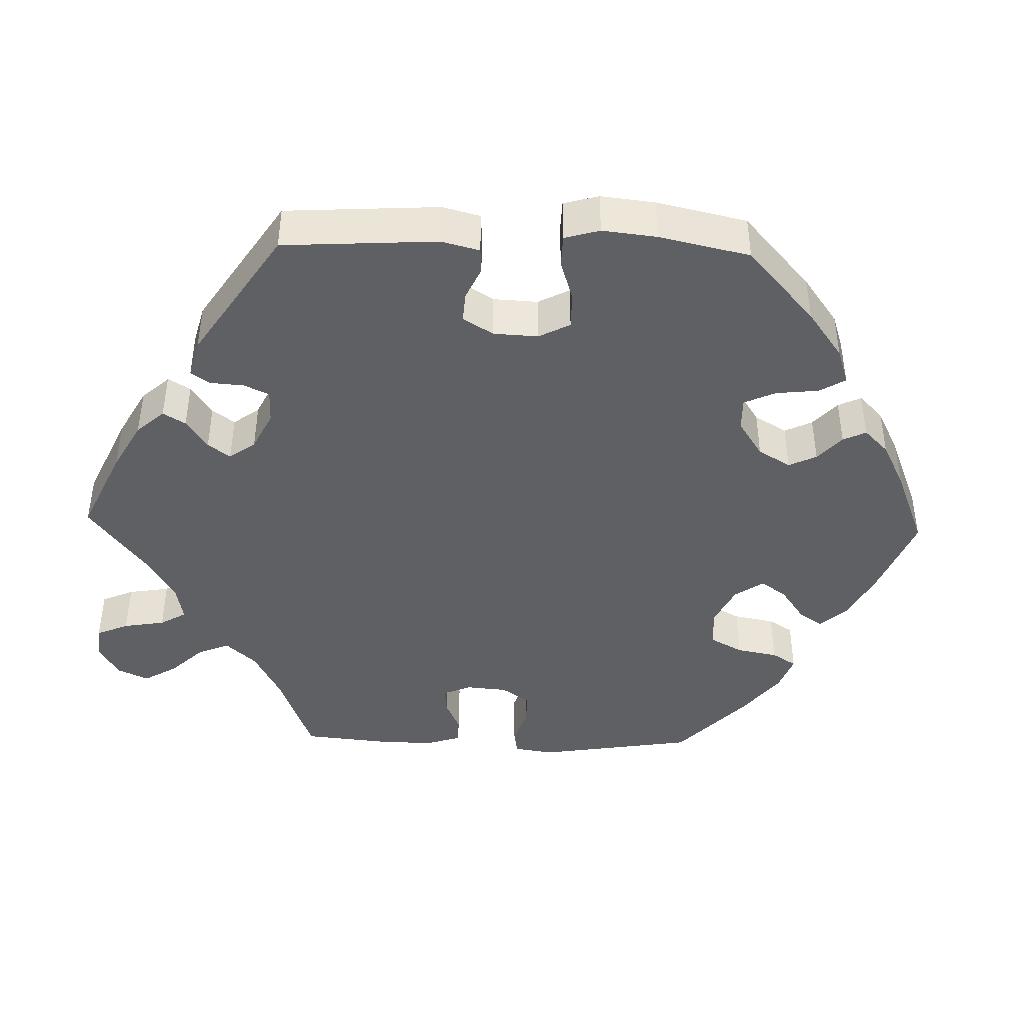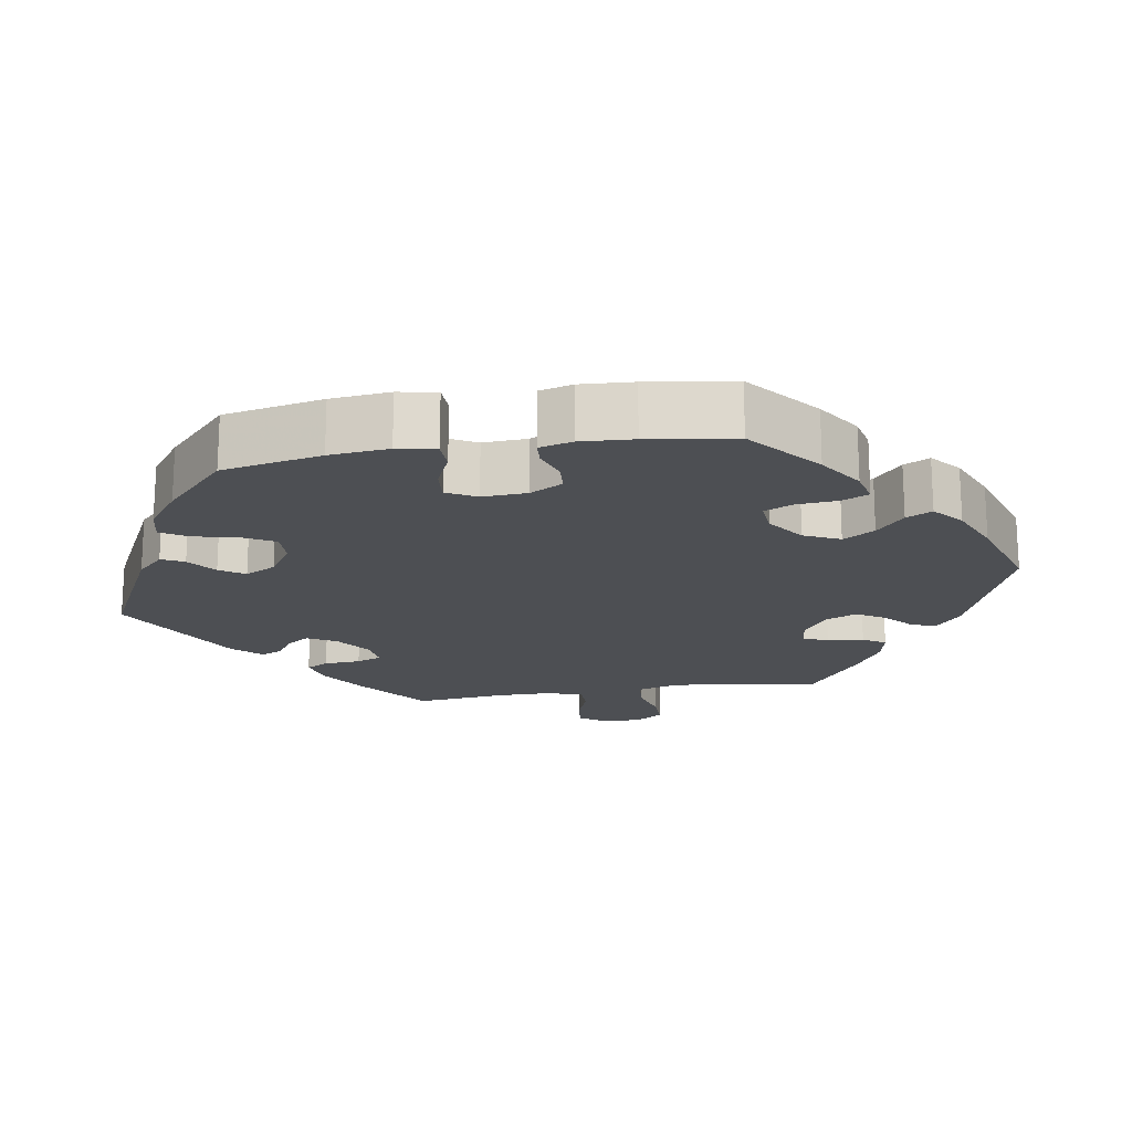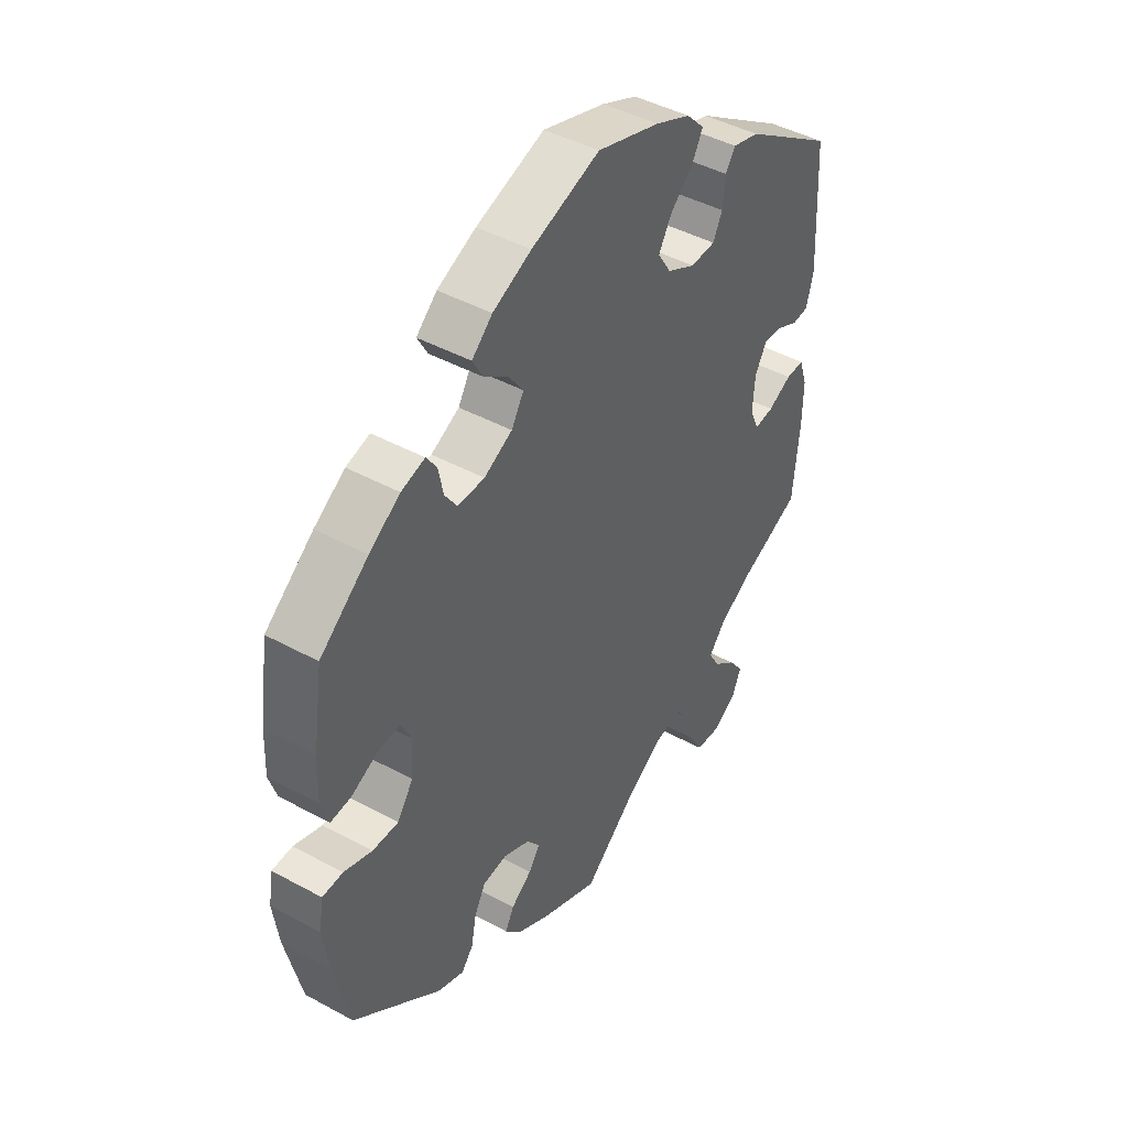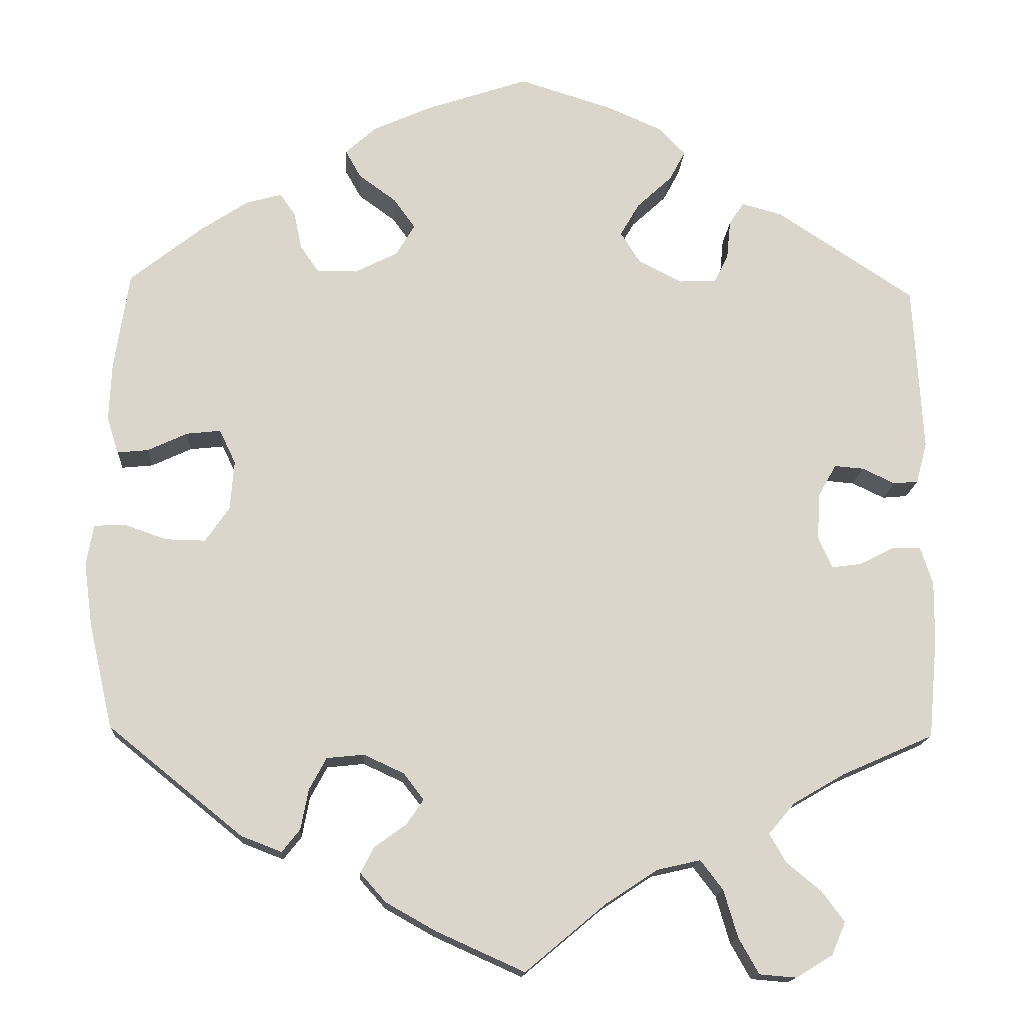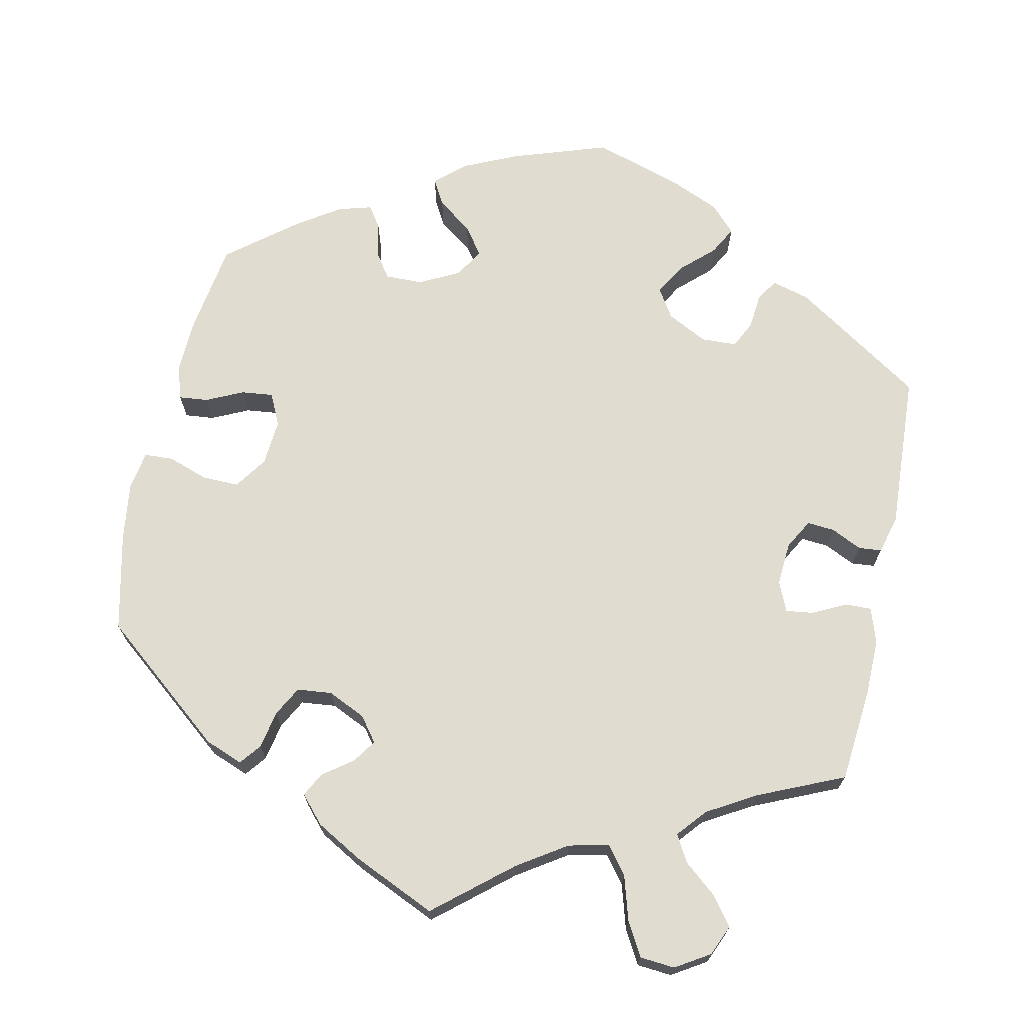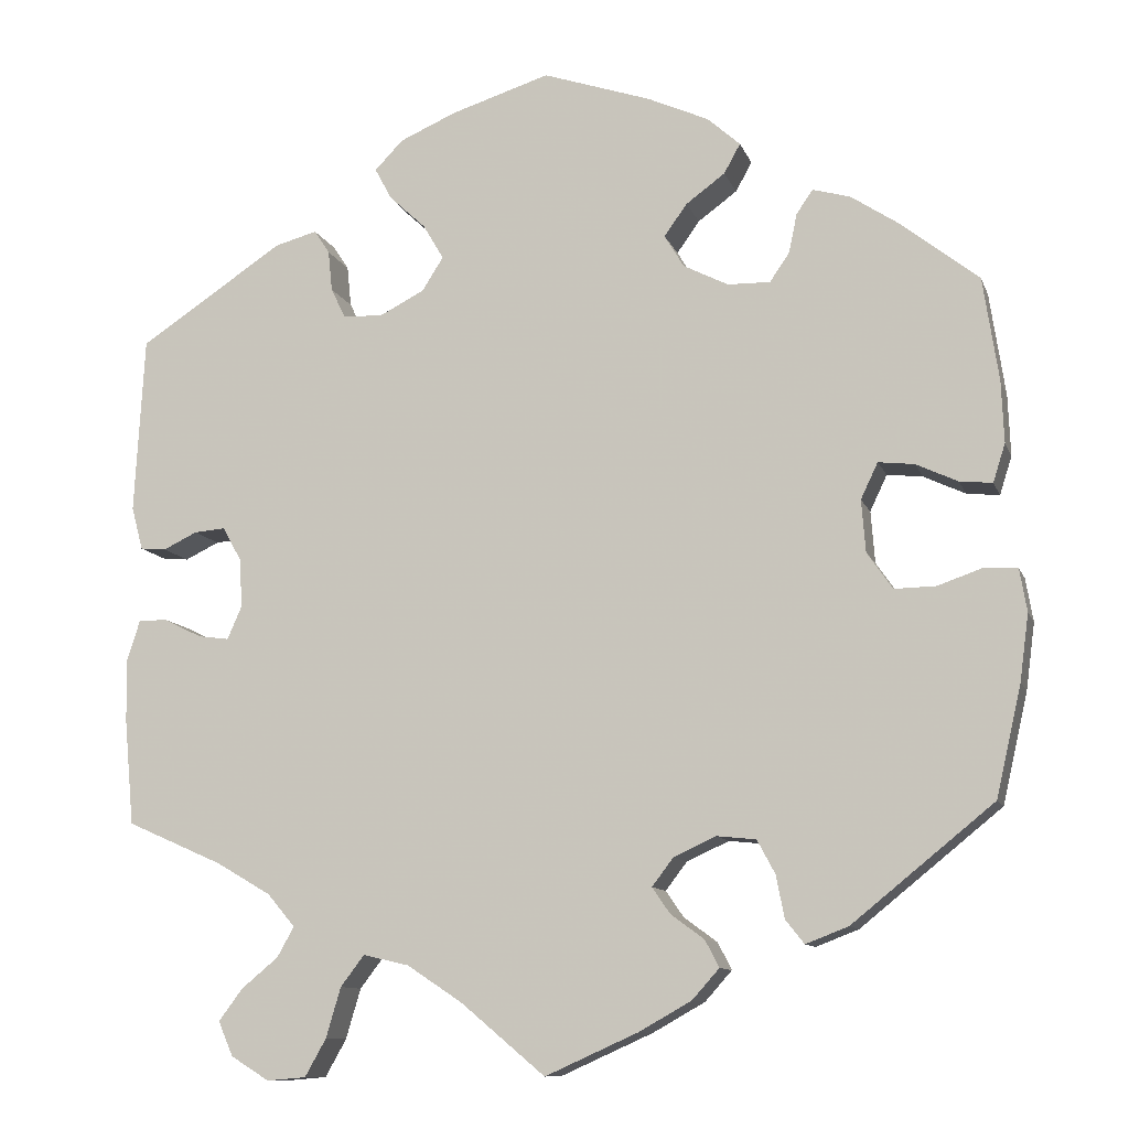
<metadata>
{"format":"obj","ext":"obj","renderer":"f3d","projection":"perspective","resolution":1024,"background":"white","views":[{"elev":-42.4,"azim":-31.6,"up":"+Y"},{"elev":-18.0,"azim":39.7,"up":"+Y"},{"elev":44.5,"azim":122.4,"up":"+Z"},{"elev":-15.9,"azim":176.5,"up":"+Z"},{"elev":69.6,"azim":-167.9,"up":"+Y"},{"elev":-10.8,"azim":15.6,"up":"+Z"}]}
</metadata>
<code>
v 0.208 0.07 0.541
v 0.453 0.07 0.089
v -0.549 0.07 -0.18
v 0.194 0.07 -0.463
v 0.393 0.07 -0.014
v -0.307 0.07 0.441
v 0.152 0.07 0.395
v -0.288 0.07 0.412
v -0.135 0.07 0.392
v -0.171 0.07 -0.489
v 0.409 0.07 0.094
v 0.556 0.07 0.183
v 0.53 0.07 -0.039
v -0.227 0.07 -0.476
v 0.579 0.07 -0.094
v 0.57 0.07 -0.041
v 0 0.07 -0.62
v 0.568 0.07 -0.175
v 0.475 0.07 -0.058
v -0.265 0.07 0.325
v 0.211 0.07 -0.496
v -0.359 0.07 0.427
v 0.178 0.07 -0.533
v 0.307 0.07 0.361
v -0.384 0.07 -0.515
v 0.18 0.07 0.434
v 0 0.07 0.62
v 0.133 0.07 0.575
v 0.257 0.07 -0.348
v -0.274 0.07 -0.575
v 0.131 0.07 -0.401
v -0.498 0.07 -0.054
v 0.504 0.07 0.065
v -0.104 0.07 -0.533
v -0.352 0.07 -0.401
v -0.339 0.07 -0.478
v 0.231 0.07 0.327
v -0.414 0.07 -0.082
v -0.419 0.07 -0.362
v 0.228 0.07 0.469
v 0.544 0.07 0.061
v 0.424 0.07 -0.059
v -0.396 0.07 -0.041
v -0.537 0.07 -0.31
v -0.3 0.07 -0.621
v -0.191 0.07 0.552
v 0.383 0.07 0.425
v -0.256 0.07 -0.514
v 0.153 0.07 -0.433
v 0.279 0.07 -0.389
v -0.55 0.07 -0.102
v -0.537 0.07 0.31
v 0.537 0.07 0.31
v -0.423 0.07 0.06
v -0.535 0.07 0.04
v -0.461 0.07 0.057
v -0.452 0.07 -0.077
v 0.283 0.07 0.326
v -0.161 0.07 0.351
v -0.348 0.07 -0.625
v 0.176 0.07 0.355
v 0.559 0.07 0.108
v 0.537 0.07 -0.31
v -0.549 0.07 0.093
v -0.226 0.07 0.516
v 0.364 0.07 -0.45
v 0.388 0.07 0.05
v -0.205 0.07 0.477
v -0.122 0.07 0.582
v -0.534 0.07 -0.053
v -0.216 0.07 0.323
v -0.16 0.07 0.435
v -0.503 0.07 0.037
v -0.283 0.07 0.362
v -0.318 0.07 -0.441
v 0.317 0.07 0.409
v 0.289 0.07 -0.441
v 0.312 0.07 -0.47
v -0.413 0.07 -0.554
v 0.337 0.07 0.438
v 0.443 0.07 0.385
v 0.157 0.07 -0.367
v 0.114 0.07 -0.569
v -0.395 0.07 -0.596
v 0.248 0.07 0.505
v -0.4 0.07 0.019
v 0.209 0.07 -0.343
v 0.208 -0 0.541
v 0.453 -0 0.089
v -0.549 -0 -0.18
v 0.194 -0 -0.463
v 0.393 -0 -0.014
v -0.307 -0 0.441
v 0.152 -0 0.395
v -0.288 -0 0.412
v -0.135 -0 0.392
v -0.171 -0 -0.489
v 0.409 -0 0.094
v 0.556 -0 0.183
v 0.53 -0 -0.039
v -0.227 -0 -0.476
v 0.579 -0 -0.094
v 0.57 -0 -0.041
v 0 -0 -0.62
v 0.568 -0 -0.175
v 0.475 -0 -0.058
v -0.265 -0 0.325
v 0.211 -0 -0.496
v -0.359 -0 0.427
v 0.178 -0 -0.533
v 0.307 -0 0.361
v -0.384 -0 -0.515
v 0.18 -0 0.434
v 0 -0 0.62
v 0.133 -0 0.575
v 0.257 -0 -0.348
v -0.274 -0 -0.575
v 0.131 -0 -0.401
v -0.498 -0 -0.054
v 0.504 -0 0.065
v -0.104 -0 -0.533
v -0.352 -0 -0.401
v -0.339 -0 -0.478
v 0.231 -0 0.327
v -0.414 -0 -0.082
v -0.419 -0 -0.362
v 0.228 -0 0.469
v 0.544 -0 0.061
v 0.424 -0 -0.059
v -0.396 -0 -0.041
v -0.537 -0 -0.31
v -0.3 -0 -0.621
v -0.191 -0 0.552
v 0.383 -0 0.425
v -0.256 -0 -0.514
v 0.153 -0 -0.433
v 0.279 -0 -0.389
v -0.55 -0 -0.102
v -0.537 -0 0.31
v 0.537 -0 0.31
v -0.423 -0 0.06
v -0.535 -0 0.04
v -0.461 -0 0.057
v -0.452 -0 -0.077
v 0.283 -0 0.326
v -0.161 -0 0.351
v -0.348 -0 -0.625
v 0.176 -0 0.355
v 0.559 -0 0.108
v 0.537 -0 -0.31
v -0.549 -0 0.093
v -0.226 -0 0.516
v 0.364 -0 -0.45
v 0.388 -0 0.05
v -0.205 -0 0.477
v -0.122 -0 0.582
v -0.534 -0 -0.053
v -0.216 -0 0.323
v -0.16 -0 0.435
v -0.503 -0 0.037
v -0.283 -0 0.362
v -0.318 -0 -0.441
v 0.317 -0 0.409
v 0.289 -0 -0.441
v 0.312 -0 -0.47
v -0.413 -0 -0.554
v 0.337 -0 0.438
v 0.443 -0 0.385
v 0.157 -0 -0.367
v 0.114 -0 -0.569
v -0.395 -0 -0.596
v 0.248 -0 0.505
v -0.4 -0 0.019
v 0.209 -0 -0.343
f 83 17 34
f 23 83 34 10
f 49 4 21 23
f 31 49 23 10
f 82 31 10 14
f 87 82 14
f 66 78 77 50
f 66 50 29
f 63 66 29
f 18 63 29 87
f 19 13 16 15
f 42 19 15 18
f 62 41 33 2
f 62 2 11
f 12 62 11
f 53 12 11
f 81 53 11
f 47 81 11 67
f 24 76 80 47
f 58 24 47 67
f 1 85 40 26
f 1 26 7
f 28 1 7
f 27 28 7
f 69 27 7 61
f 72 68 65 46
f 9 72 46 69
f 22 6 8 74
f 22 74 20
f 52 22 20
f 64 52 20 71
f 56 73 55 64
f 54 56 64 71
f 51 70 32 57
f 51 57 38
f 39 44 3 51
f 35 39 51 38
f 75 35 38 43
f 84 79 25 36
f 84 36 75
f 60 84 75
f 48 30 45 60
f 14 48 60 75
f 42 18 87 14
f 37 58 67 5
f 61 37 5
f 9 69 61 5
f 59 9 5 42
f 86 54 71 59
f 43 86 59 42
f 14 75 43 42
f 121 104 170
f 97 121 170 110
f 110 108 91 136
f 97 110 136 118
f 101 97 118 169
f 101 169 174
f 137 164 165 153
f 116 137 153
f 116 153 150
f 174 116 150 105
f 102 103 100 106
f 105 102 106 129
f 89 120 128 149
f 98 89 149
f 98 149 99
f 98 99 140
f 98 140 168
f 154 98 168 134
f 134 167 163 111
f 154 134 111 145
f 113 127 172 88
f 94 113 88
f 94 88 115
f 94 115 114
f 148 94 114 156
f 133 152 155 159
f 156 133 159 96
f 161 95 93 109
f 107 161 109
f 107 109 139
f 158 107 139 151
f 151 142 160 143
f 158 151 143 141
f 144 119 157 138
f 125 144 138
f 138 90 131 126
f 125 138 126 122
f 130 125 122 162
f 123 112 166 171
f 162 123 171
f 162 171 147
f 147 132 117 135
f 162 147 135 101
f 101 174 105 129
f 92 154 145 124
f 92 124 148
f 92 148 156 96
f 129 92 96 146
f 146 158 141 173
f 129 146 173 130
f 129 130 162 101
f 34 121 97 10
f 10 97 101 14
f 14 101 135 48
f 48 135 117 30
f 30 117 132 45
f 45 132 147 60
f 60 147 171 84
f 84 171 166 79
f 79 166 112 25
f 25 112 123 36
f 36 123 162 75
f 75 162 122 35
f 35 122 126 39
f 39 126 131 44
f 44 131 90 3
f 3 90 138 51
f 51 138 157 70
f 70 157 119 32
f 32 119 144 57
f 57 144 125 38
f 38 125 130 43
f 43 130 173 86
f 86 173 141 54
f 54 141 143 56
f 56 143 160 73
f 73 160 142 55
f 55 142 151 64
f 64 151 139 52
f 52 139 109 22
f 22 109 93 6
f 6 93 95 8
f 8 95 161 74
f 74 161 107 20
f 20 107 158 71
f 71 158 146 59
f 59 146 96 9
f 9 96 159 72
f 72 159 155 68
f 68 155 152 65
f 65 152 133 46
f 46 133 156 69
f 69 156 114 27
f 27 114 115 28
f 28 115 88 1
f 1 88 172 85
f 85 172 127 40
f 40 127 113 26
f 26 113 94 7
f 7 94 148 61
f 61 148 124 37
f 37 124 145 58
f 58 145 111 24
f 24 111 163 76
f 76 163 167 80
f 80 167 134 47
f 47 134 168 81
f 81 168 140 53
f 53 140 99 12
f 12 99 149 62
f 62 149 128 41
f 41 128 120 33
f 33 120 89 2
f 2 89 98 11
f 11 98 154 67
f 67 154 92 5
f 5 92 129 42
f 42 129 106 19
f 19 106 100 13
f 13 100 103 16
f 16 103 102 15
f 15 102 105 18
f 18 105 150 63
f 63 150 153 66
f 66 153 165 78
f 78 165 164 77
f 77 164 137 50
f 50 137 116 29
f 29 116 174 87
f 87 174 169 82
f 82 169 118 31
f 31 118 136 49
f 49 136 91 4
f 4 91 108 21
f 21 108 110 23
f 23 110 170 83
f 83 170 104 17
f 17 104 121 34

</code>
